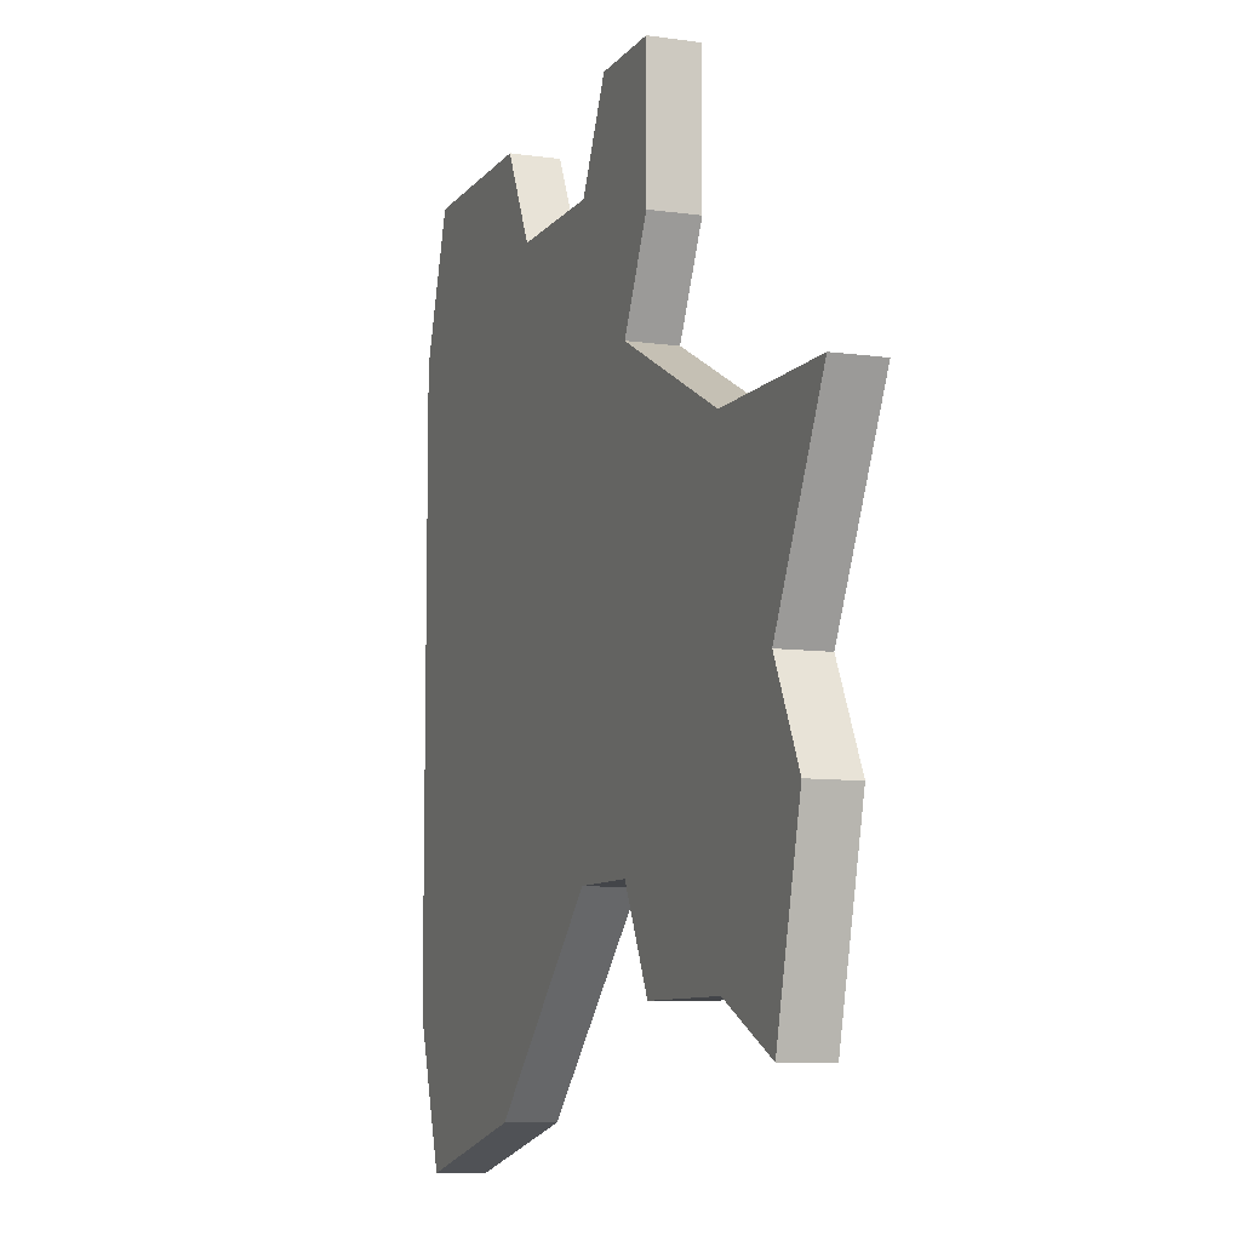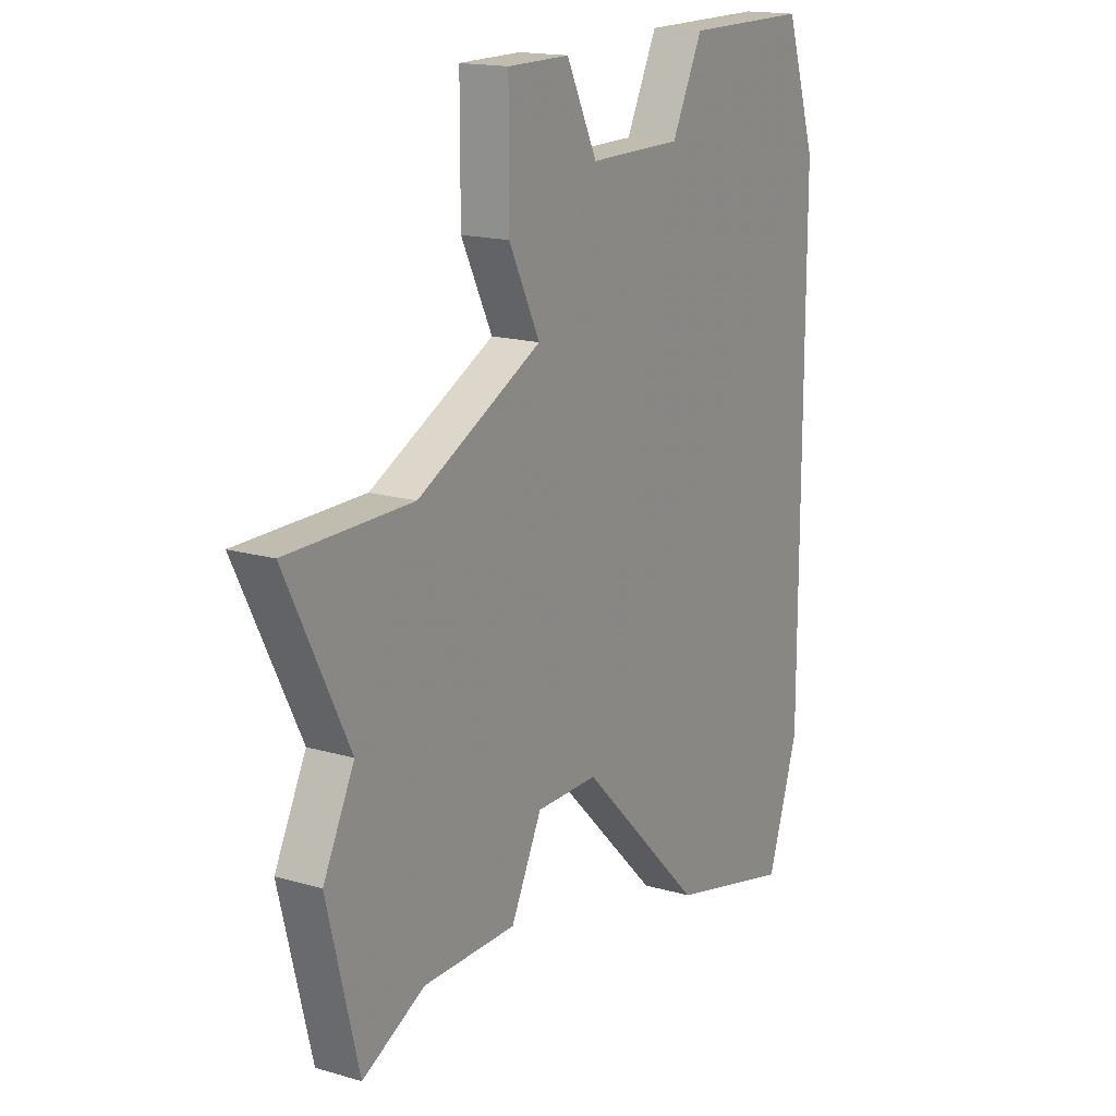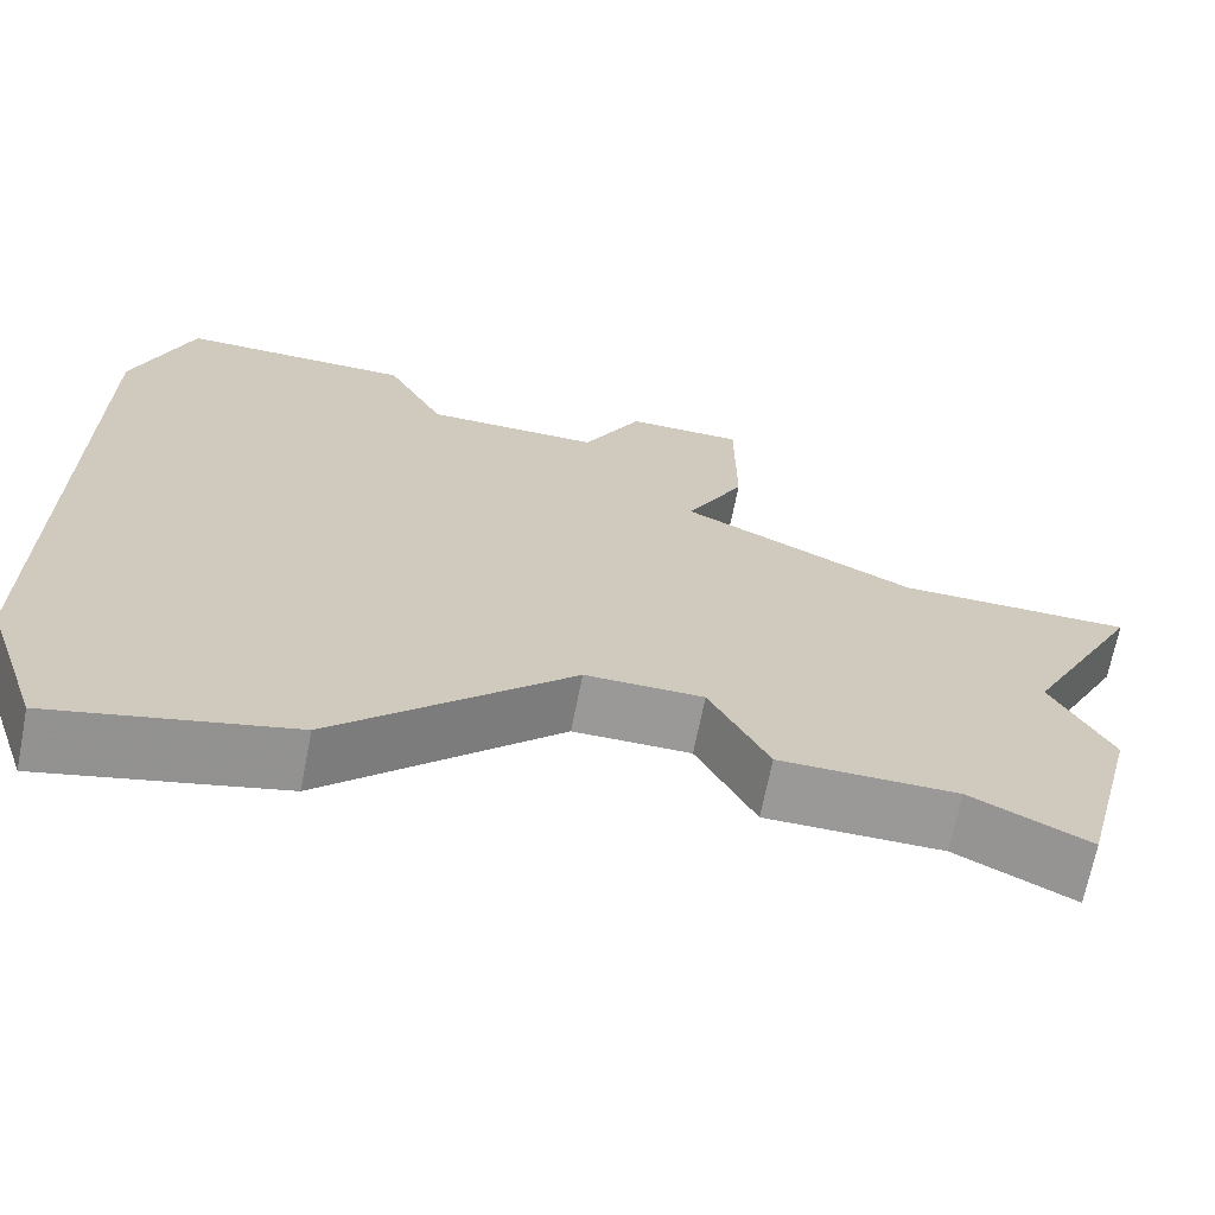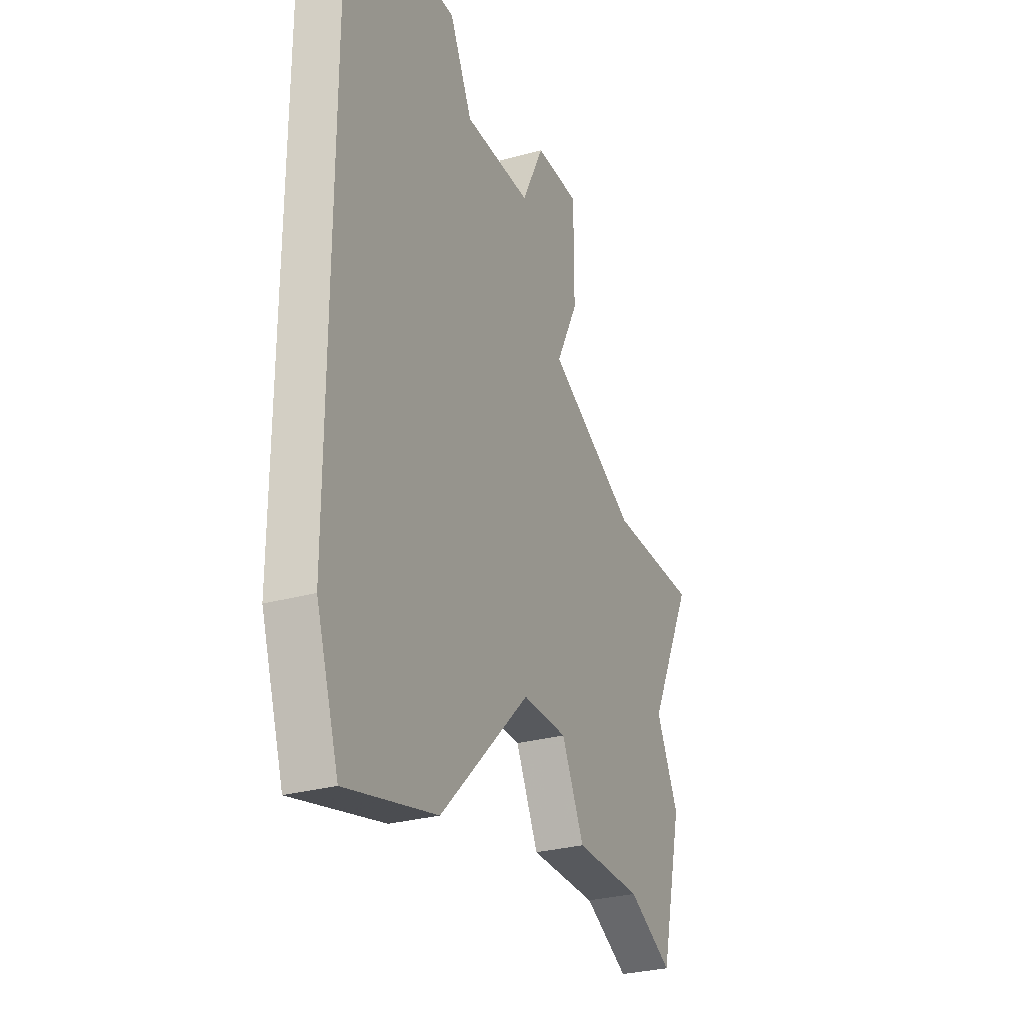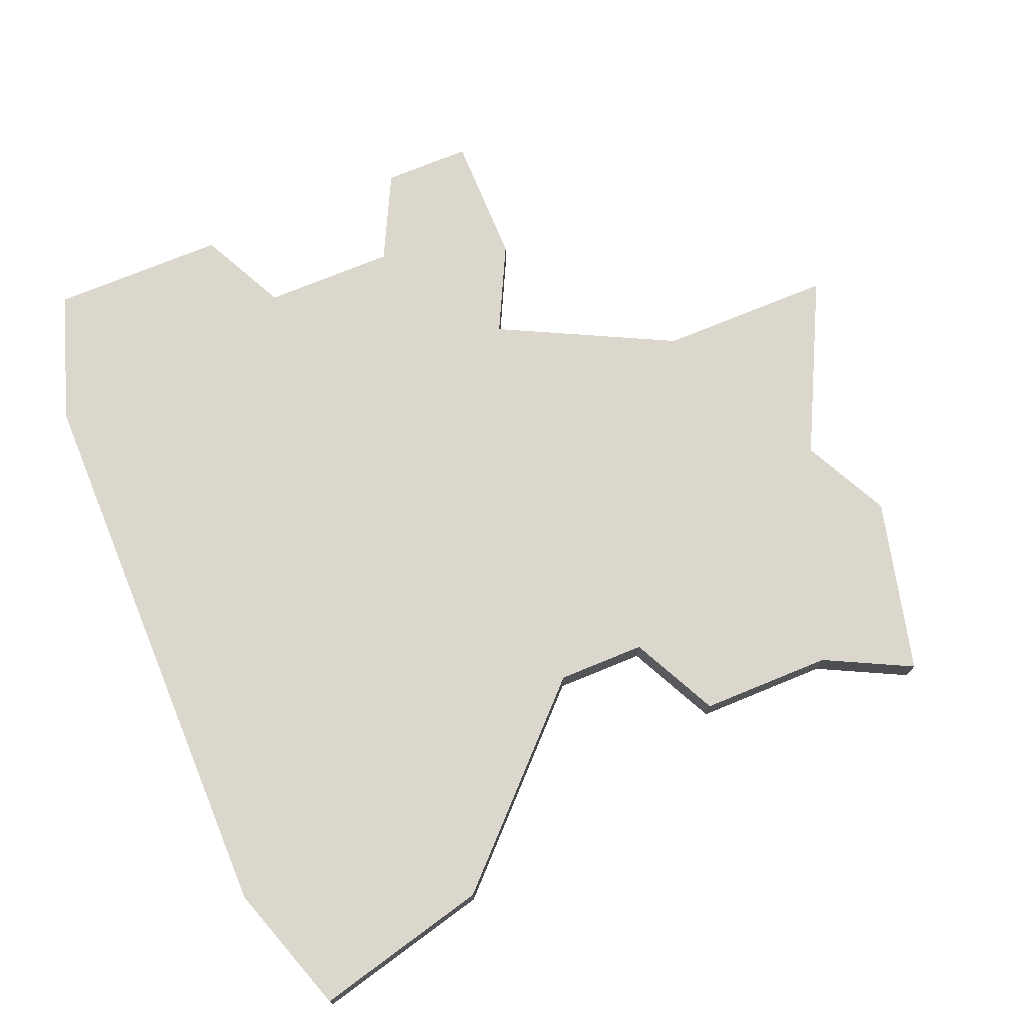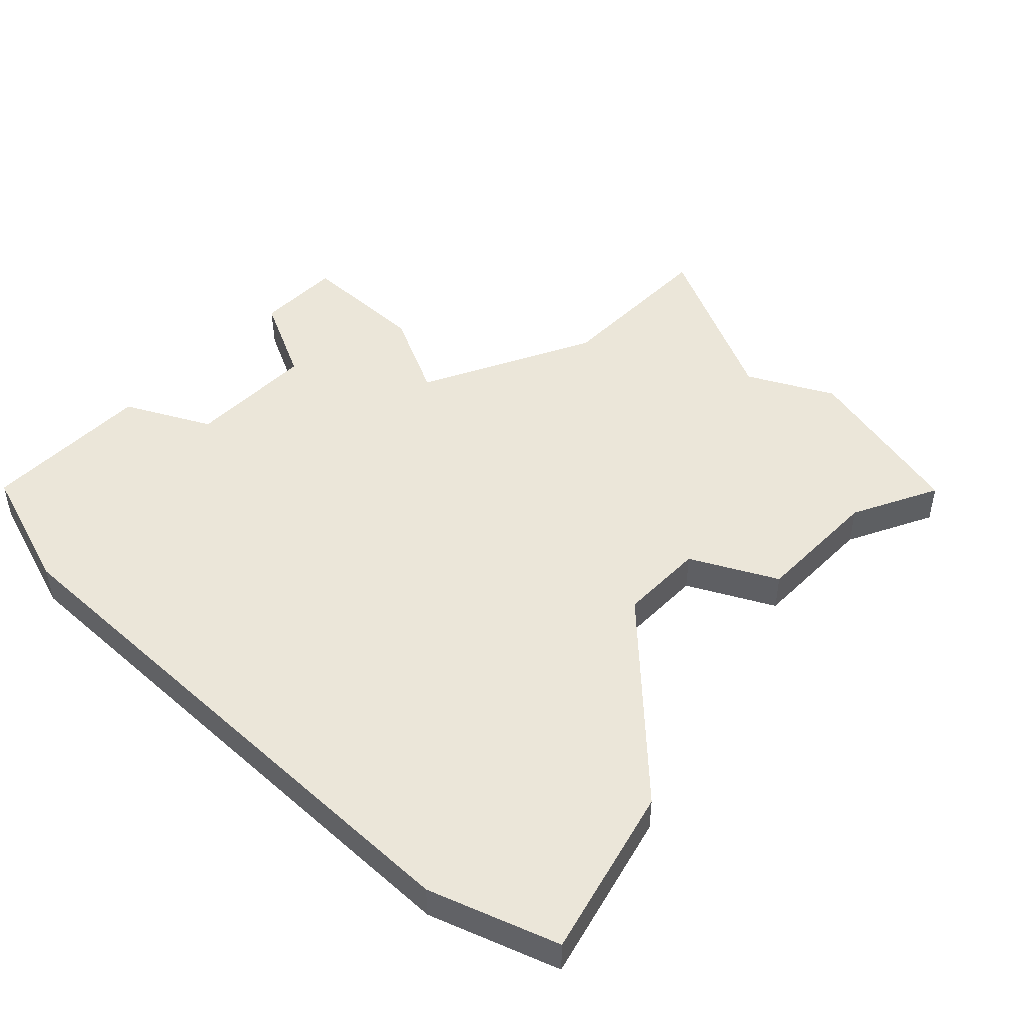
<metadata>
{"format":"obj","ext":"obj","renderer":"f3d","projection":"perspective","resolution":1024,"background":"white","views":[{"elev":-8.6,"azim":69.0,"up":"+Y"},{"elev":16.6,"azim":120.8,"up":"+Y"},{"elev":-68.9,"azim":-11.2,"up":"+Y"},{"elev":-29.1,"azim":-67.5,"up":"+Y"},{"elev":73.3,"azim":-22.4,"up":"+Z"},{"elev":47.3,"azim":-46.5,"up":"+Z"}]}
</metadata>
<code>
v 3361 -861 0
v 3361 -861 1
v 3361 -874 0
v 3361 -874 1
v 3376 -865 0
v 3376 -865 1
v 3376 -874 0
v 3376 -874 1
v 3367 -860 0
v 3367 -860 1
v 3366 -876 0
v 3366 -876 1
v 3366 -858 0
v 3366 -858 1
v 3373 -861 0
v 3373 -861 1
v 3373 -874 0
v 3373 -874 1
v 3373 -858 0
v 3373 -858 1
v 3372 -863 0
v 3372 -863 1
v 3372 -872 0
v 3372 -872 1
v 3380 -865 0
v 3380 -865 1
v 3371 -858 0
v 3371 -858 1
v 3379 -871 0
v 3379 -871 1
v 3362 -877 0
v 3362 -877 1
v 3362 -858 0
v 3362 -858 1
v 3370 -860 0
v 3370 -860 1
v 3370 -872 0
v 3370 -872 1
v 3378 -869 0
v 3378 -869 1
v 3378 -875 0
v 3378 -875 1
f 37 3 1
f 3 37 11
f 31 3 11
f 9 37 1
f 9 33 13
f 9 35 21
f 35 27 15
f 9 1 33
f 37 9 21
f 7 17 23
f 29 41 7
f 39 7 23
f 29 7 39
f 27 19 15
f 21 35 15
f 25 39 5
f 23 21 5
f 5 39 23
f 37 21 23
f 2 4 38
f 12 38 4
f 12 4 32
f 2 38 10
f 14 34 10
f 22 36 10
f 16 28 36
f 34 2 10
f 22 10 38
f 24 18 8
f 8 42 30
f 24 8 40
f 40 8 30
f 16 20 28
f 16 36 22
f 6 40 26
f 6 22 24
f 24 40 6
f 24 22 38
f 2 34 1
f 1 34 33
f 4 2 3
f 3 2 1
f 32 4 31
f 31 4 3
f 12 32 11
f 11 32 31
f 38 12 37
f 37 12 11
f 24 38 23
f 23 38 37
f 18 24 17
f 17 24 23
f 8 18 7
f 7 18 17
f 42 8 41
f 41 8 7
f 30 42 29
f 29 42 41
f 40 30 39
f 39 30 29
f 26 40 25
f 25 40 39
f 6 26 5
f 5 26 25
f 22 6 21
f 21 6 5
f 16 22 15
f 15 22 21
f 20 16 19
f 19 16 15
f 28 20 27
f 27 20 19
f 36 28 35
f 35 28 27
f 10 36 9
f 9 36 35
f 34 14 33
f 33 14 13
f 14 10 13
f 13 10 9

</code>
